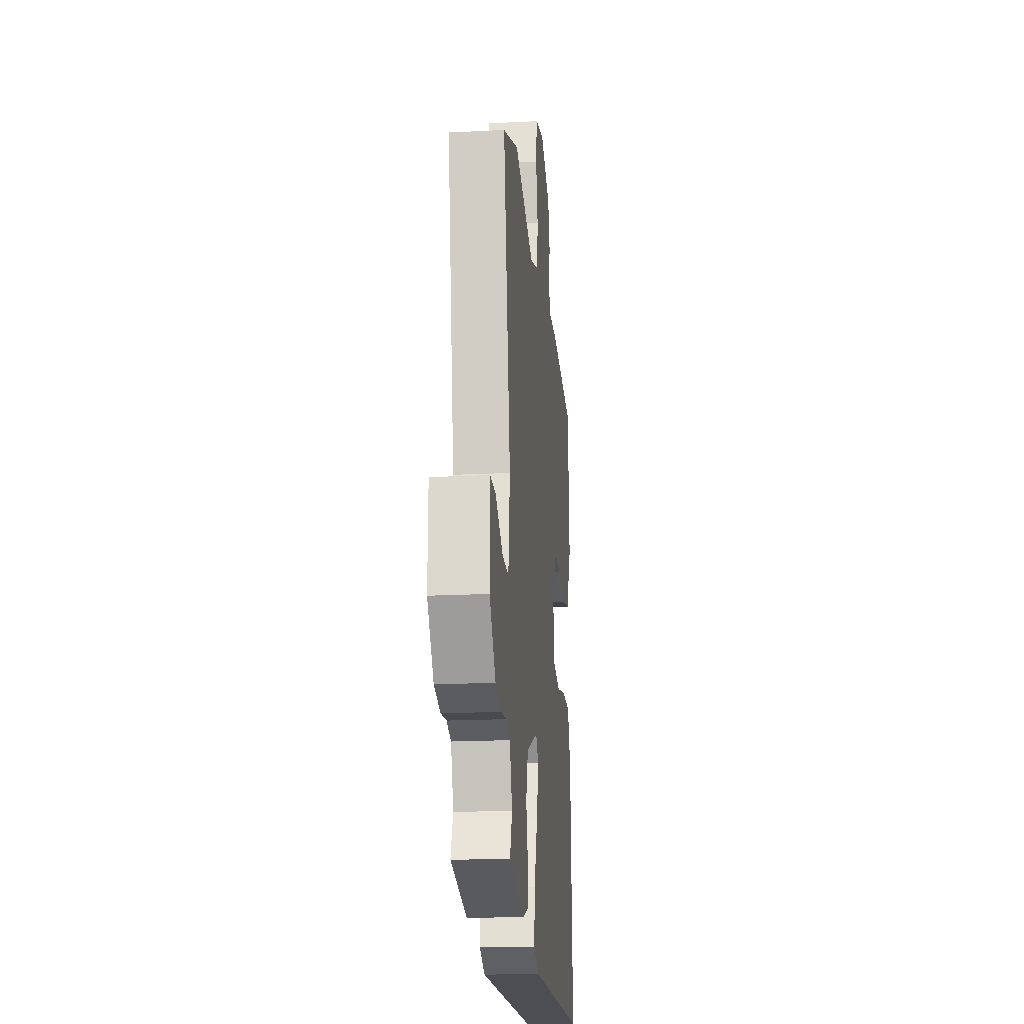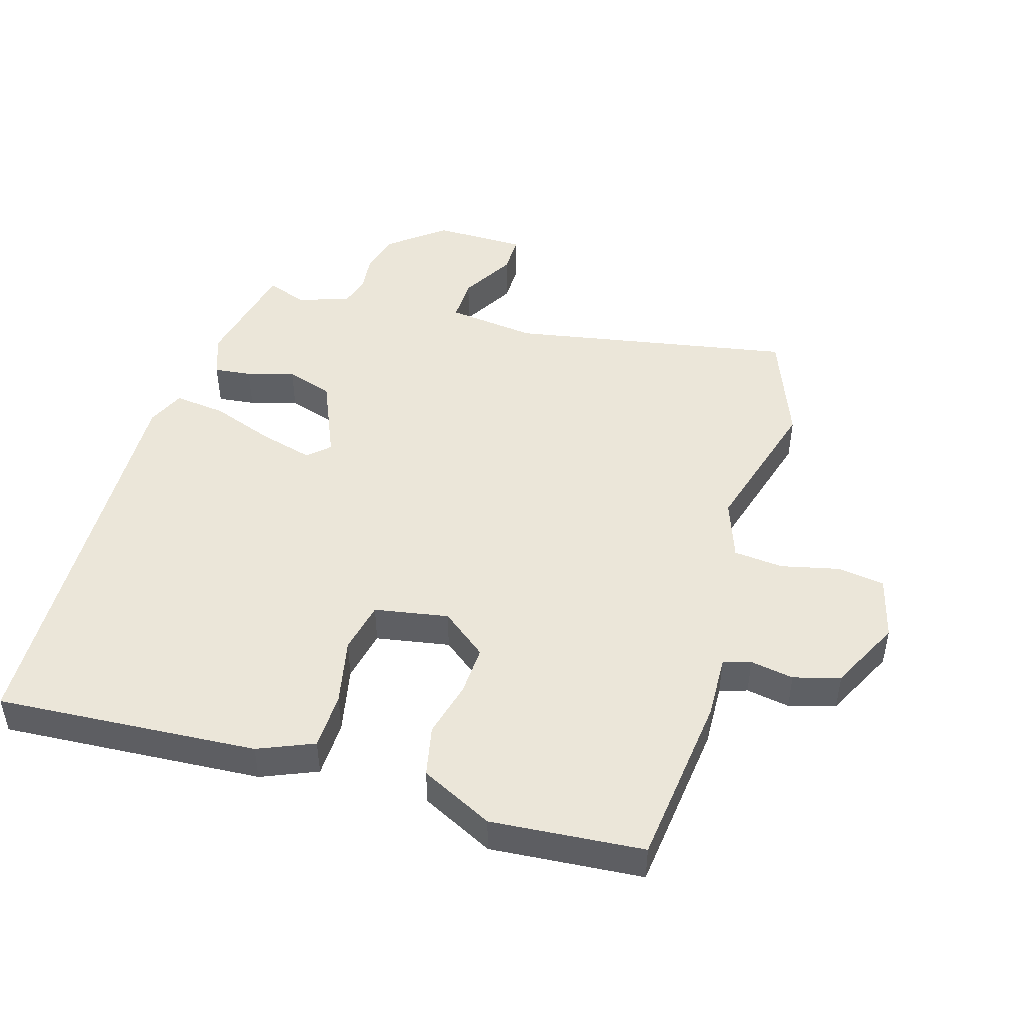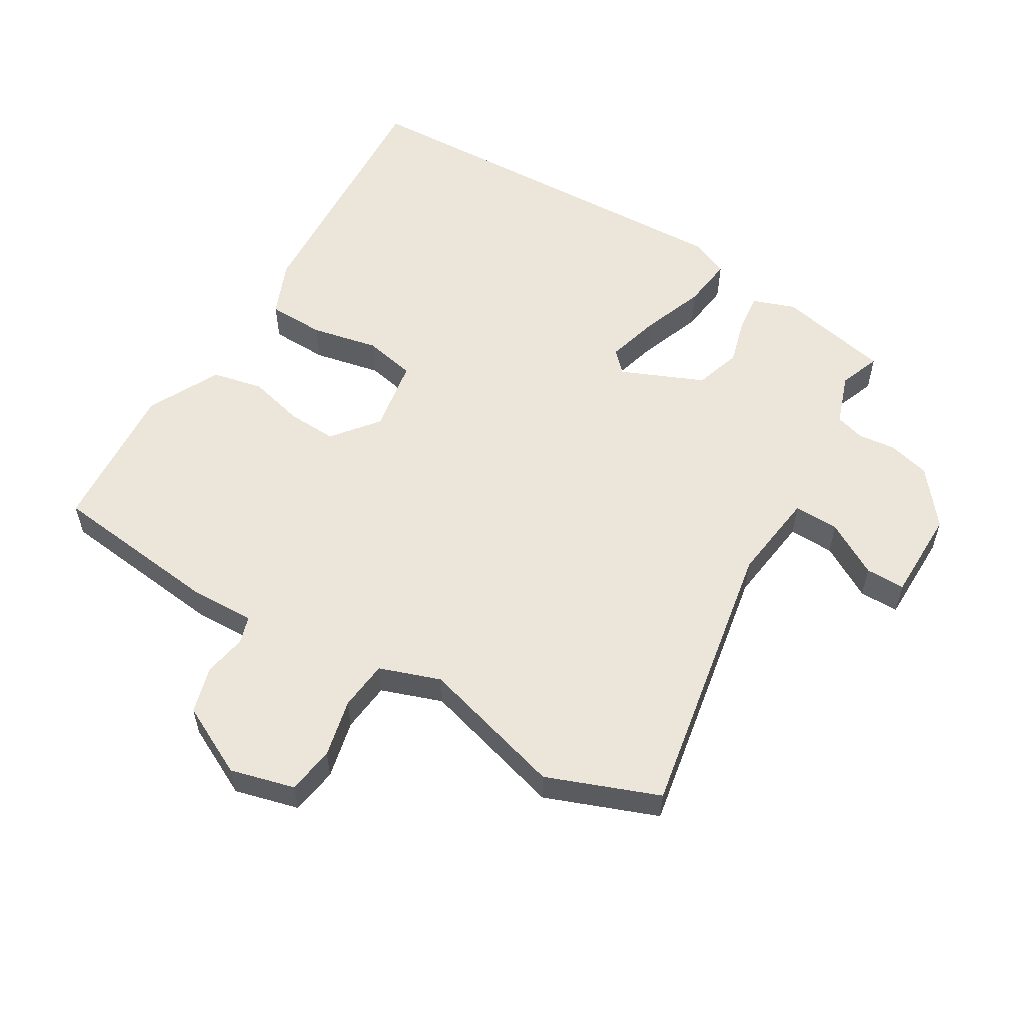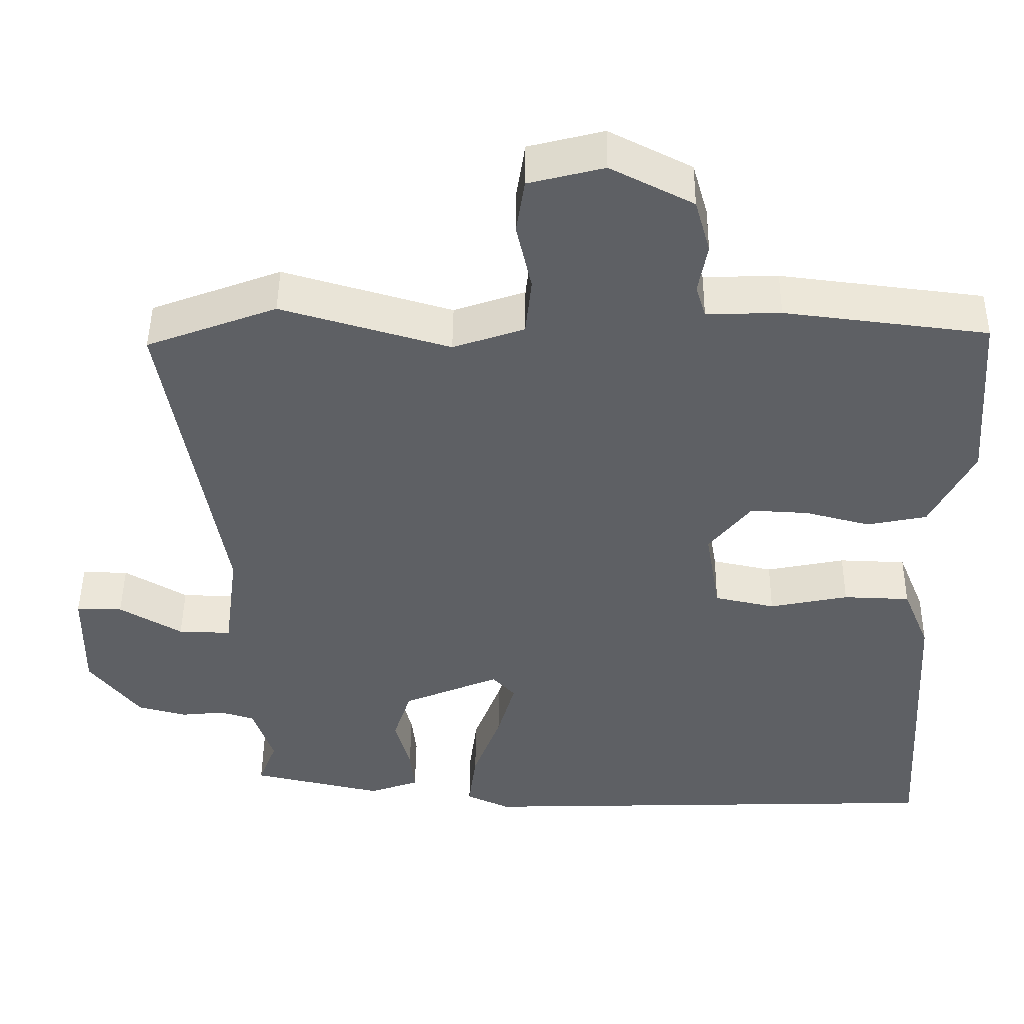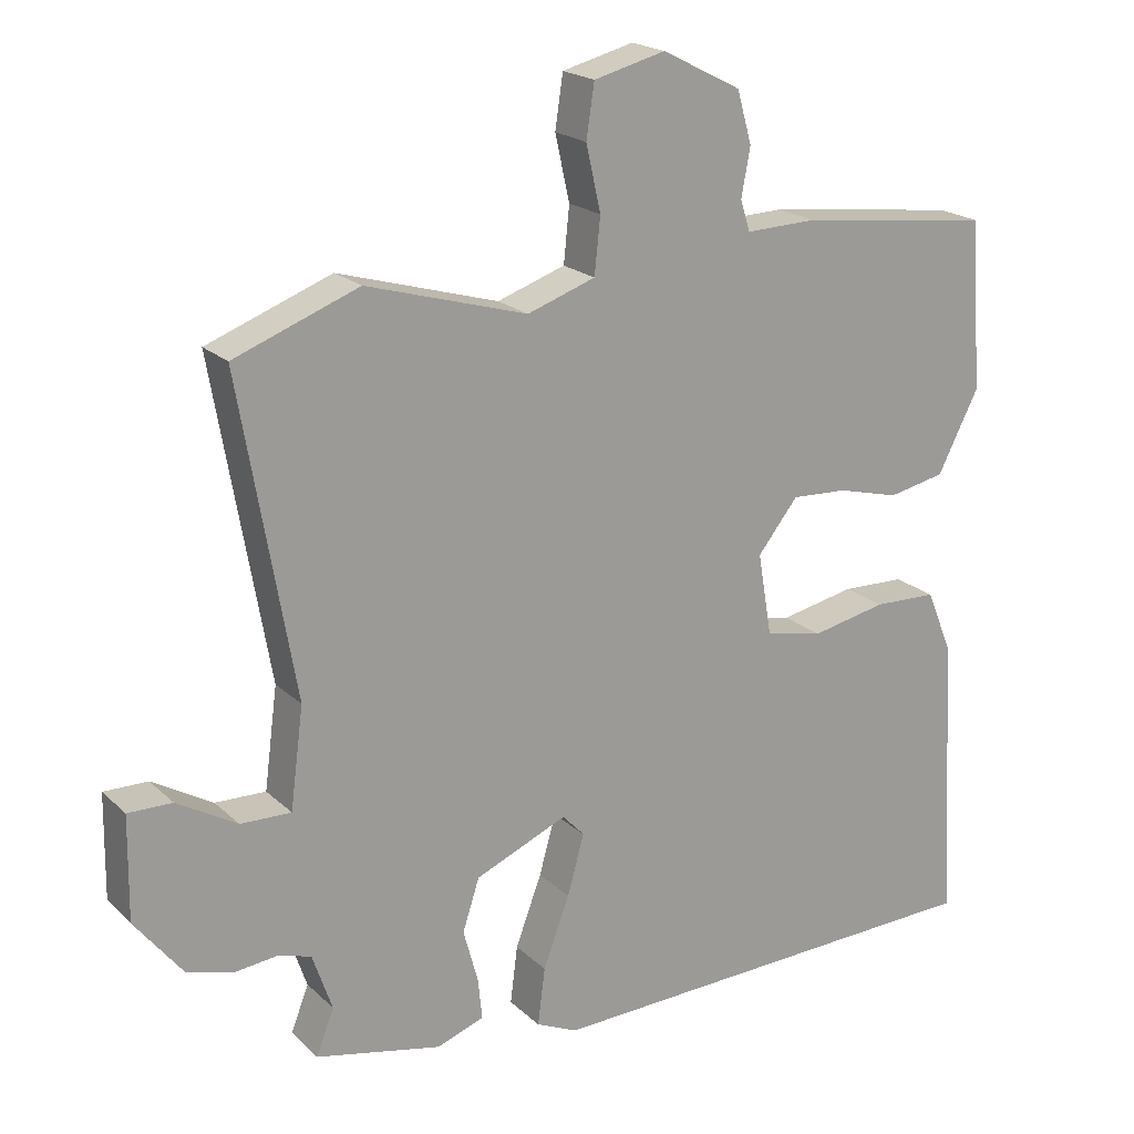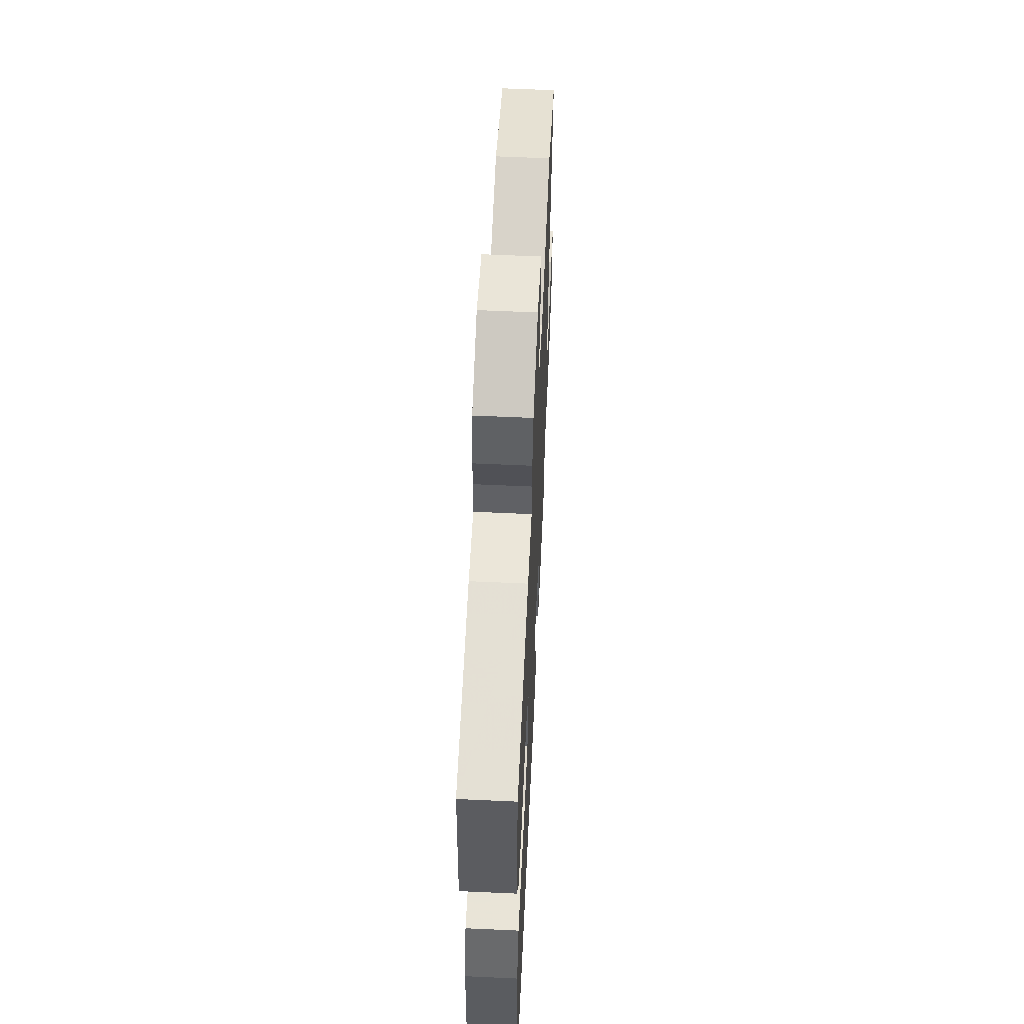
<metadata>
{"format":"obj","ext":"obj","renderer":"f3d","projection":"perspective","resolution":1024,"background":"white","views":[{"elev":-19.2,"azim":95.5,"up":"+Z"},{"elev":47.0,"azim":-73.8,"up":"+Y"},{"elev":56.1,"azim":30.6,"up":"+Y"},{"elev":47.0,"azim":-179.4,"up":"+Z"},{"elev":20.1,"azim":148.2,"up":"+Z"},{"elev":59.2,"azim":-87.3,"up":"+Z"}]}
</metadata>
<code>
v -0.517 0.07 -0.49
v -0.494 0.07 -0.092
v -0.459 0.07 -0.007
v -0.372 0.07 -0.004
v -0.269 0.07 -0.025
v -0.19 0.07 -0.008
v -0.171 0.07 0.105
v -0.226 0.07 0.174
v -0.302 0.07 0.17
v -0.387 0.07 0.148
v -0.465 0.07 0.164
v -0.521 0.07 0.274
v -0.504 0.07 0.506
v -0.239 0.07 0.538
v -0.142 0.07 0.535
v -0.129 0.07 0.577
v -0.141 0.07 0.643
v -0.121 0.07 0.714
v -0.013 0.07 0.769
v 0.085 0.07 0.744
v 0.096 0.07 0.672
v 0.076 0.07 0.583
v 0.084 0.07 0.507
v 0.177 0.07 0.475
v 0.397 0.07 0.539
v 0.567 0.07 0.475
v 0.492 0.07 0.044
v 0.51 0.07 -0.093
v 0.579 0.07 -0.091
v 0.661 0.07 -0.043
v 0.721 0.07 -0.042
v 0.723 0.07 -0.183
v 0.657 0.07 -0.267
v 0.593 0.07 -0.284
v 0.536 0.07 -0.278
v 0.491 0.07 -0.292
v 0.464 0.07 -0.371
v 0.488 0.07 -0.433
v 0.316 0.07 -0.471
v 0.251 0.07 -0.448
v 0.257 0.07 -0.391
v 0.277 0.07 -0.318
v 0.254 0.07 -0.247
v 0.128 0.07 -0.194
v 0.098 0.07 -0.226
v 0.121 0.07 -0.308
v 0.157 0.07 -0.404
v 0.167 0.07 -0.483
v 0.11 0.07 -0.509
v -0.517 0 -0.49
v -0.494 0 -0.092
v -0.459 0 -0.007
v -0.372 0 -0.004
v -0.269 0 -0.025
v -0.19 0 -0.008
v -0.171 0 0.105
v -0.226 0 0.174
v -0.302 0 0.17
v -0.387 0 0.148
v -0.465 0 0.164
v -0.521 0 0.274
v -0.504 0 0.506
v -0.239 0 0.538
v -0.142 0 0.535
v -0.129 0 0.577
v -0.141 0 0.643
v -0.121 0 0.714
v -0.013 0 0.769
v 0.085 0 0.744
v 0.096 0 0.672
v 0.076 0 0.583
v 0.084 0 0.507
v 0.177 0 0.475
v 0.397 0 0.539
v 0.567 0 0.475
v 0.492 0 0.044
v 0.51 0 -0.093
v 0.579 0 -0.091
v 0.661 0 -0.043
v 0.721 0 -0.042
v 0.723 0 -0.183
v 0.657 0 -0.267
v 0.593 0 -0.284
v 0.536 0 -0.278
v 0.491 0 -0.292
v 0.464 0 -0.371
v 0.488 0 -0.433
v 0.316 0 -0.471
v 0.251 0 -0.448
v 0.257 0 -0.391
v 0.277 0 -0.318
v 0.254 0 -0.247
v 0.128 0 -0.194
v 0.098 0 -0.226
v 0.121 0 -0.308
v 0.157 0 -0.404
v 0.167 0 -0.483
v 0.11 0 -0.509
f 46 47 48 49
f 45 46 49 1
f 44 45 1 2
f 39 40 41 42
f 37 38 39 42
f 36 37 42 43
f 35 36 43 44
f 33 34 35 44
f 29 30 31 32
f 28 29 32 33
f 24 25 26 27
f 23 24 27 28
f 19 20 21 22
f 19 22 23
f 16 17 18 19
f 15 16 19 23
f 14 15 23 28
f 9 10 11 12
f 8 9 12 13
f 2 3 4 5
f 2 5 6
f 44 2 6
f 33 44 6 7
f 28 33 7 8
f 8 13 14 28
f 98 97 96 95
f 50 98 95 94
f 51 50 94 93
f 91 90 89 88
f 91 88 87 86
f 92 91 86 85
f 93 92 85 84
f 93 84 83 82
f 81 80 79 78
f 82 81 78 77
f 76 75 74 73
f 77 76 73 72
f 71 70 69 68
f 72 71 68
f 68 67 66 65
f 72 68 65 64
f 77 72 64 63
f 61 60 59 58
f 62 61 58 57
f 54 53 52 51
f 55 54 51
f 55 51 93
f 56 55 93 82
f 57 56 82 77
f 77 63 62 57
f 1 50 51 2
f 2 51 52 3
f 3 52 53 4
f 4 53 54 5
f 5 54 55 6
f 6 55 56 7
f 7 56 57 8
f 8 57 58 9
f 9 58 59 10
f 10 59 60 11
f 11 60 61 12
f 12 61 62 13
f 13 62 63 14
f 14 63 64 15
f 15 64 65 16
f 16 65 66 17
f 17 66 67 18
f 18 67 68 19
f 19 68 69 20
f 20 69 70 21
f 21 70 71 22
f 22 71 72 23
f 23 72 73 24
f 24 73 74 25
f 25 74 75 26
f 26 75 76 27
f 27 76 77 28
f 28 77 78 29
f 29 78 79 30
f 30 79 80 31
f 31 80 81 32
f 32 81 82 33
f 33 82 83 34
f 34 83 84 35
f 35 84 85 36
f 36 85 86 37
f 37 86 87 38
f 38 87 88 39
f 39 88 89 40
f 40 89 90 41
f 41 90 91 42
f 42 91 92 43
f 43 92 93 44
f 44 93 94 45
f 45 94 95 46
f 46 95 96 47
f 47 96 97 48
f 48 97 98 49
f 49 98 50 1

</code>
